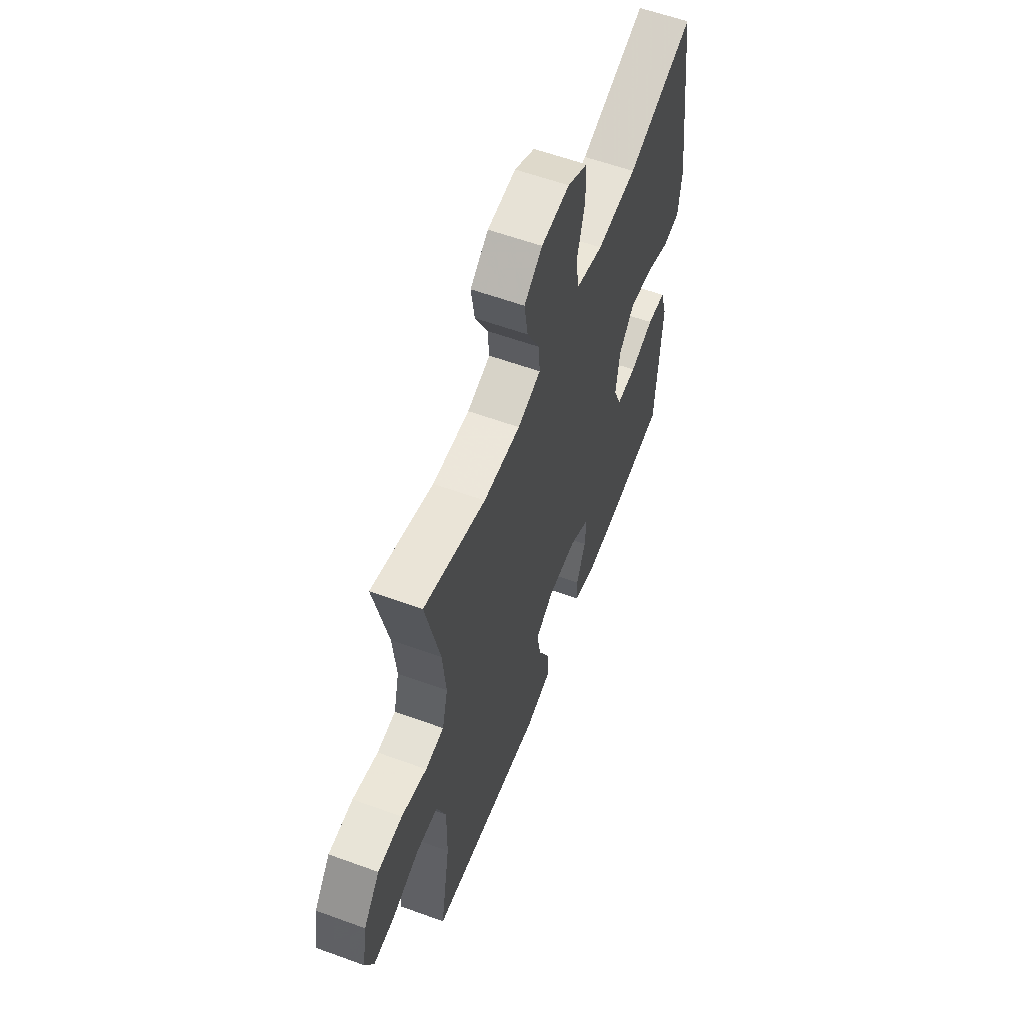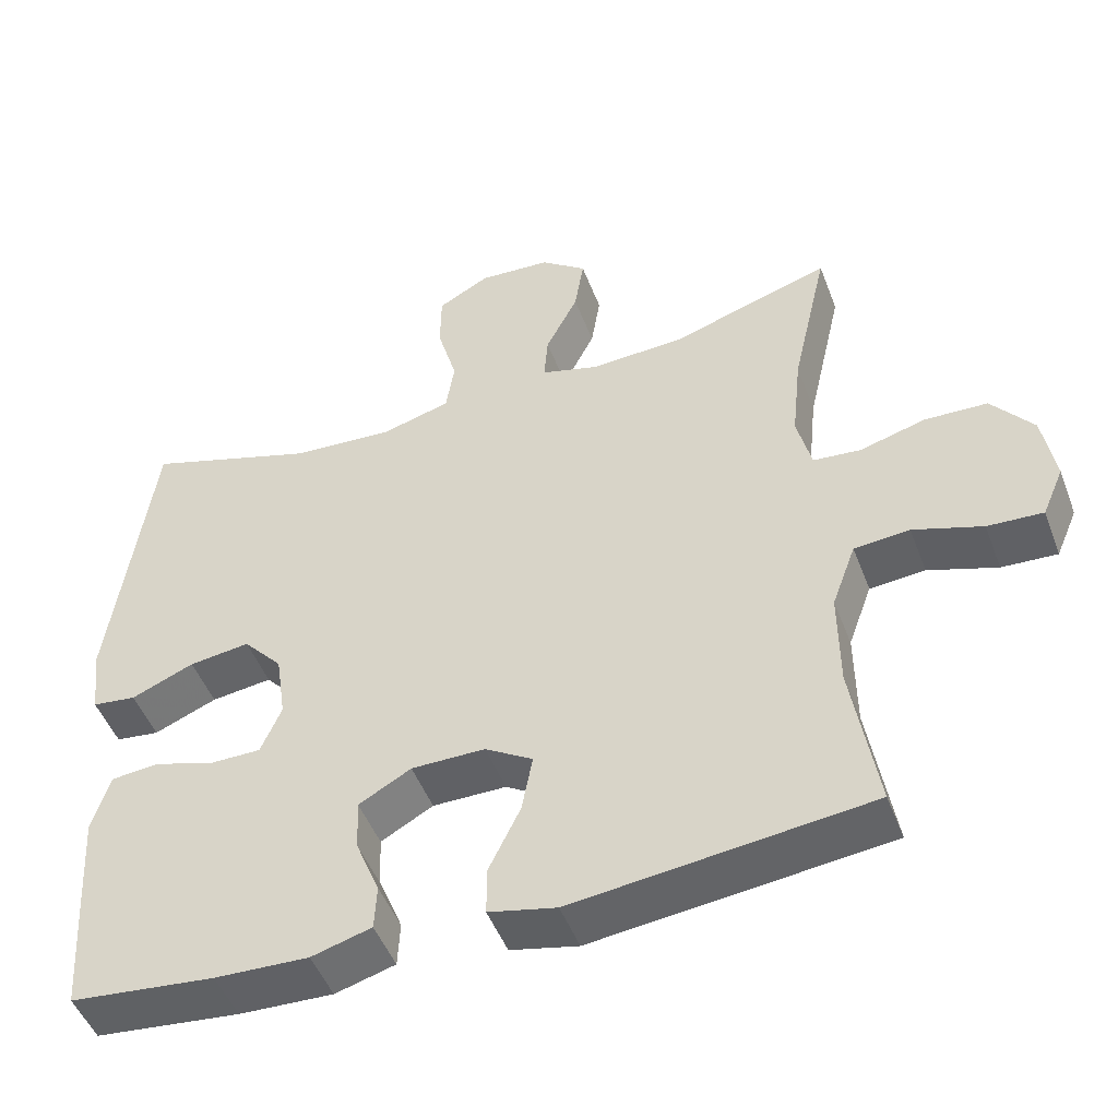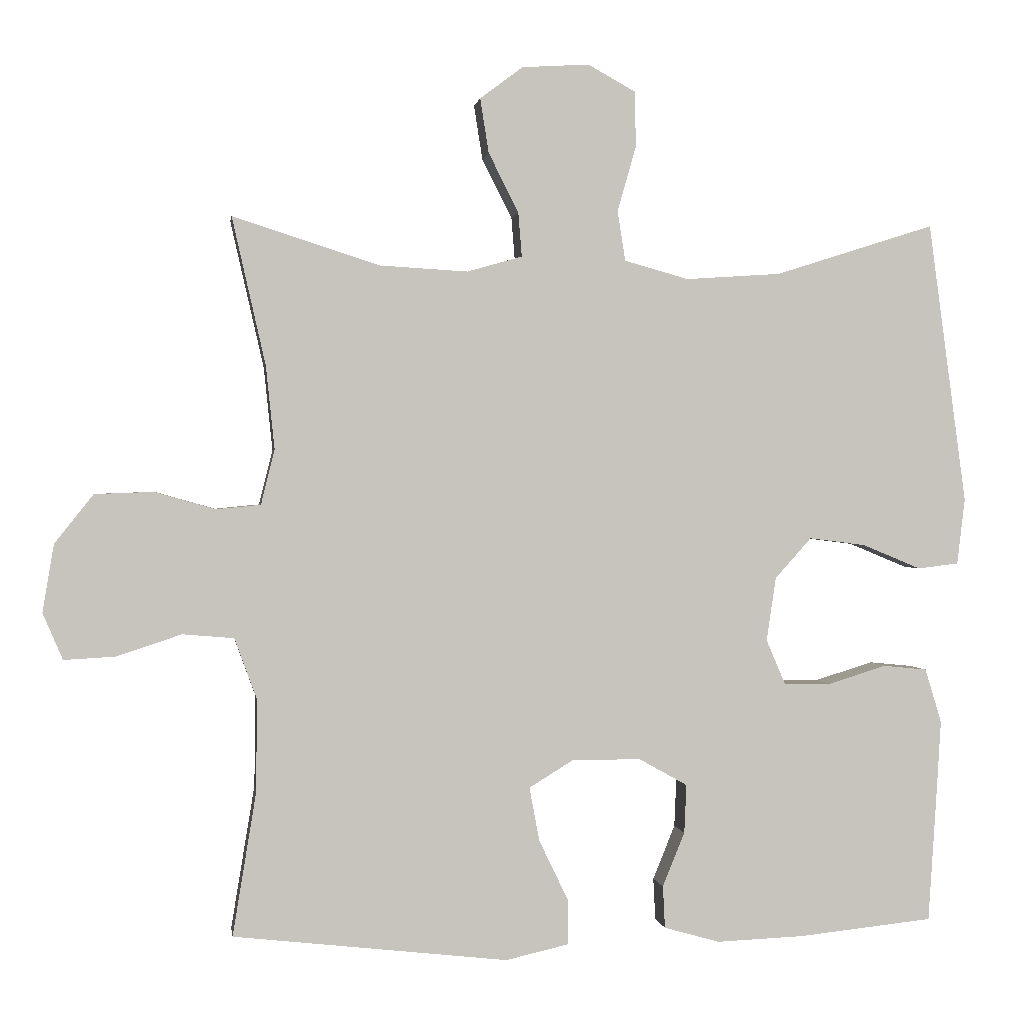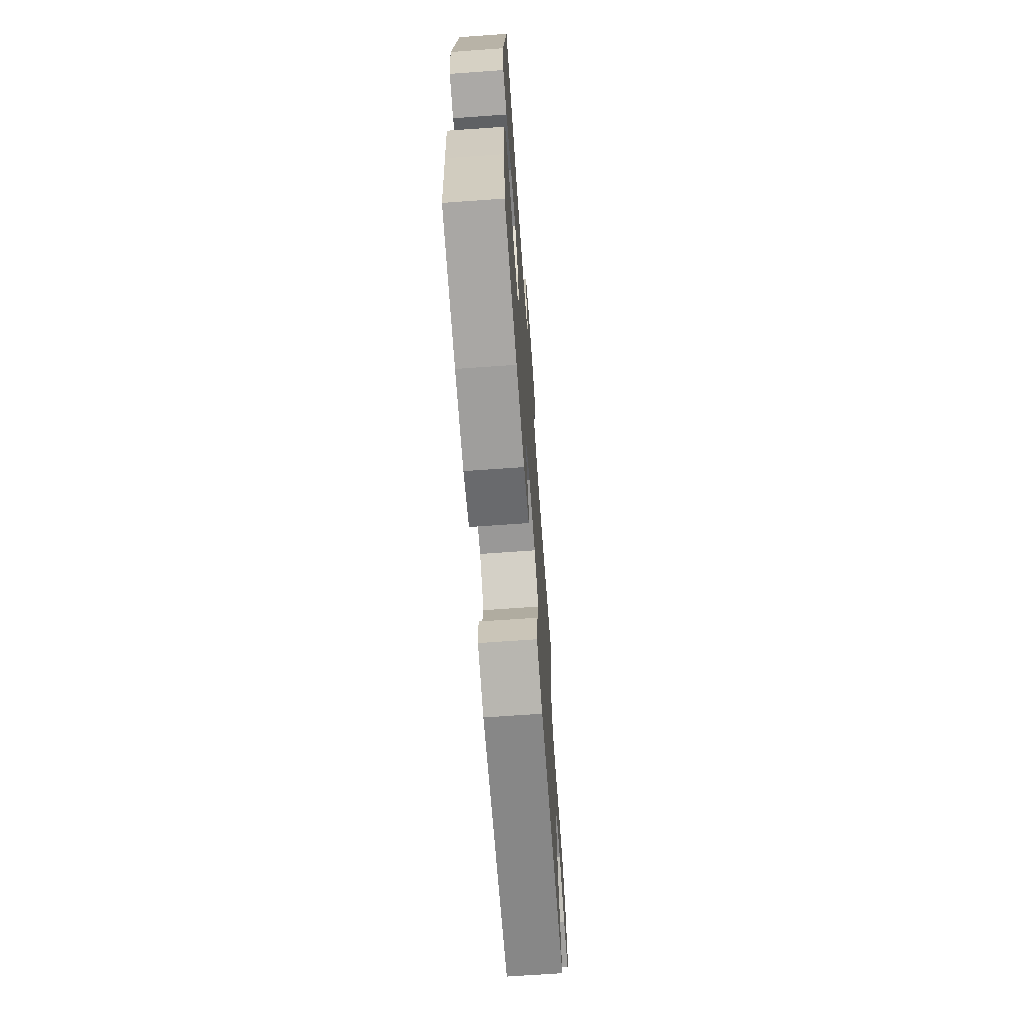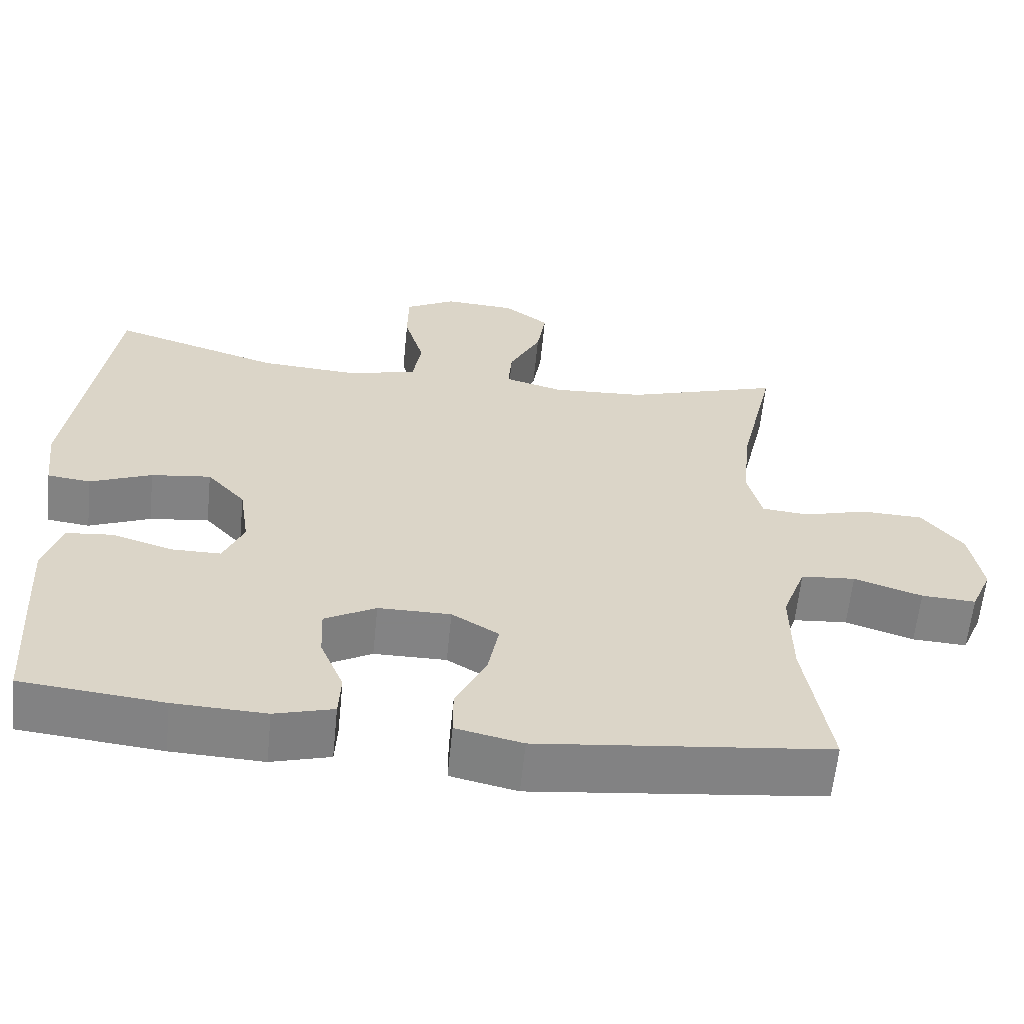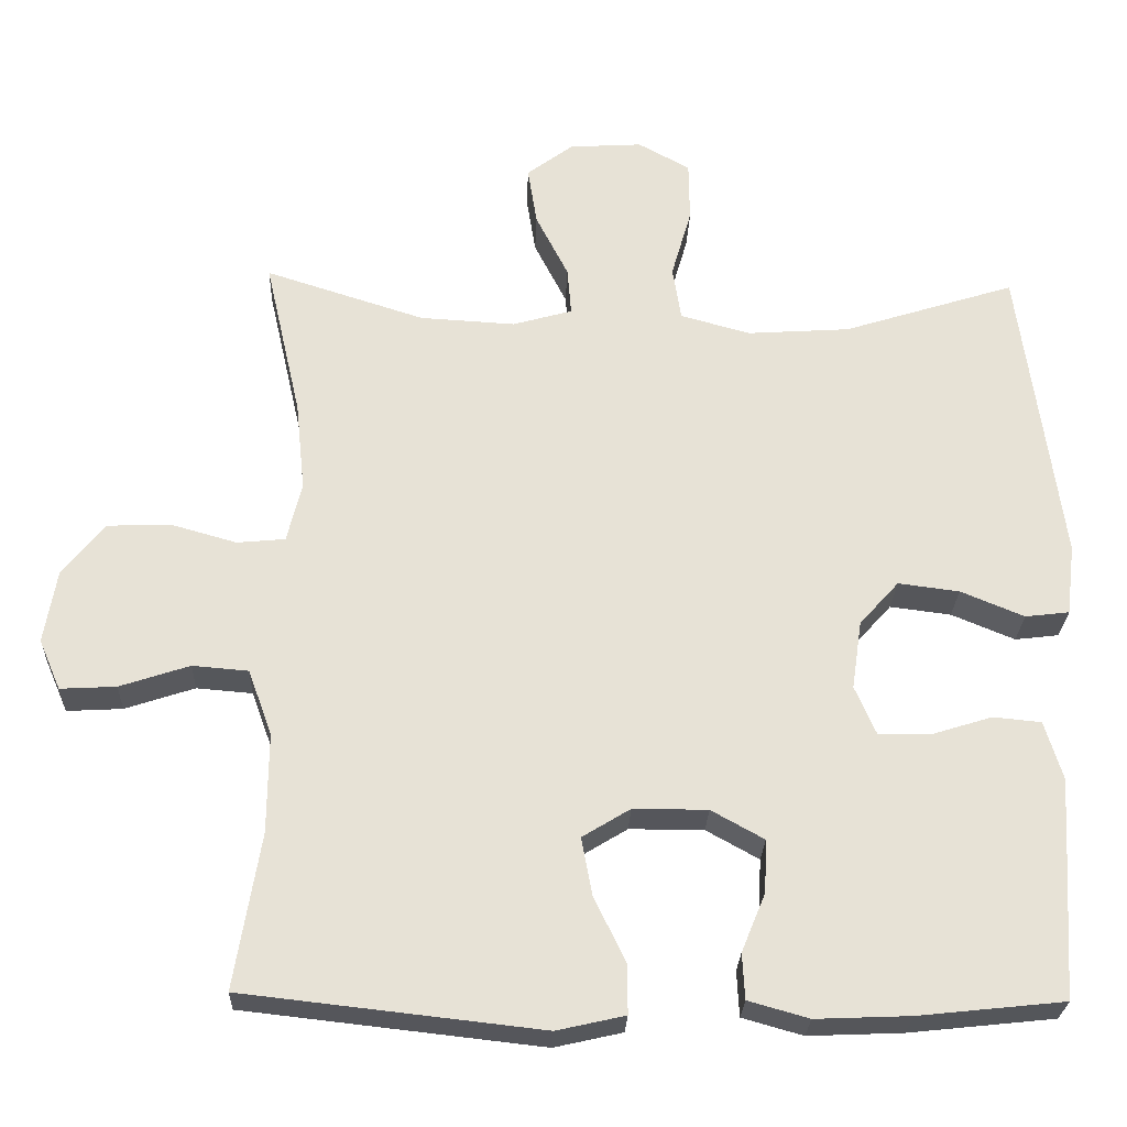
<metadata>
{"format":"obj","ext":"obj","renderer":"f3d","projection":"perspective","resolution":1024,"background":"white","views":[{"elev":58.9,"azim":-69.4,"up":"+Z"},{"elev":-48.6,"azim":-159.6,"up":"+Z"},{"elev":0.7,"azim":-8.0,"up":"+Z"},{"elev":-68.7,"azim":94.1,"up":"+Z"},{"elev":-61.1,"azim":174.3,"up":"+Z"},{"elev":-26.3,"azim":-2.1,"up":"+Z"}]}
</metadata>
<code>
v -0.5 0.07 -0.5
v -0.467 0.07 -0.299
v -0.466 0.07 -0.17
v -0.497 0.07 -0.085
v -0.569 0.07 -0.079
v -0.659 0.07 -0.109
v -0.731 0.07 -0.113
v -0.759 0.07 -0.048
v -0.743 0.07 0.047
v -0.689 0.07 0.115
v -0.607 0.07 0.118
v -0.522 0.07 0.094
v -0.46 0.07 0.1
v -0.441 0.07 0.177
v -0.453 0.07 0.293
v -0.5 0.07 0.5
v -0.294 0.07 0.434
v -0.171 0.07 0.427
v -0.094 0.07 0.449
v -0.099 0.07 0.511
v -0.141 0.07 0.594
v -0.153 0.07 0.67
v -0.093 0.07 0.715
v 0.001 0.07 0.721
v 0.068 0.07 0.684
v 0.069 0.07 0.606
v 0.043 0.07 0.515
v 0.054 0.07 0.445
v 0.144 0.07 0.42
v 0.277 0.07 0.429
v 0.5 0.07 0.5
v 0.553 0.07 0.106
v 0.542 0.07 0.014
v 0.485 0.07 0.007
v 0.403 0.07 0.041
v 0.324 0.07 0.051
v 0.273 0.07 -0.006
v 0.26 0.07 -0.095
v 0.287 0.07 -0.158
v 0.353 0.07 -0.158
v 0.433 0.07 -0.133
v 0.495 0.07 -0.139
v 0.518 0.07 -0.215
v 0.511 0.07 -0.331
v 0.5 0.07 -0.5
v 0.312 0.07 -0.52
v 0.19 0.07 -0.525
v 0.112 0.07 -0.503
v 0.109 0.07 -0.444
v 0.14 0.07 -0.368
v 0.143 0.07 -0.3
v 0.075 0.07 -0.262
v -0.021 0.07 -0.262
v -0.083 0.07 -0.3
v -0.069 0.07 -0.375
v -0.028 0.07 -0.46
v -0.028 0.07 -0.523
v -0.116 0.07 -0.543
v -0.5 0 -0.5
v -0.467 0 -0.299
v -0.466 0 -0.17
v -0.497 0 -0.085
v -0.569 0 -0.079
v -0.659 0 -0.109
v -0.731 0 -0.113
v -0.759 0 -0.048
v -0.743 0 0.047
v -0.689 0 0.115
v -0.607 0 0.118
v -0.522 0 0.094
v -0.46 0 0.1
v -0.441 0 0.177
v -0.453 0 0.293
v -0.5 0 0.5
v -0.294 0 0.434
v -0.171 0 0.427
v -0.094 0 0.449
v -0.099 0 0.511
v -0.141 0 0.594
v -0.153 0 0.67
v -0.093 0 0.715
v 0.001 0 0.721
v 0.068 0 0.684
v 0.069 0 0.606
v 0.043 0 0.515
v 0.054 0 0.445
v 0.144 0 0.42
v 0.277 0 0.429
v 0.5 0 0.5
v 0.553 0 0.106
v 0.542 0 0.014
v 0.485 0 0.007
v 0.403 0 0.041
v 0.324 0 0.051
v 0.273 0 -0.006
v 0.26 0 -0.095
v 0.287 0 -0.158
v 0.353 0 -0.158
v 0.433 0 -0.133
v 0.495 0 -0.139
v 0.518 0 -0.215
v 0.511 0 -0.331
v 0.5 0 -0.5
v 0.312 0 -0.52
v 0.19 0 -0.525
v 0.112 0 -0.503
v 0.109 0 -0.444
v 0.14 0 -0.368
v 0.143 0 -0.3
v 0.075 0 -0.262
v -0.021 0 -0.262
v -0.083 0 -0.3
v -0.069 0 -0.375
v -0.028 0 -0.46
v -0.028 0 -0.523
v -0.116 0 -0.543
f 58 1 2
f 57 58 2
f 56 57 2
f 55 56 2
f 54 55 2 3
f 53 54 3 4
f 52 53 4
f 48 49 50
f 47 48 50
f 46 47 50
f 45 46 50
f 44 45 50
f 43 44 50
f 42 43 50
f 41 42 50
f 40 41 50
f 39 40 50 51
f 38 39 51 52
f 33 34 35
f 32 33 35
f 31 32 35
f 30 31 35
f 29 30 35 36
f 28 29 36 37
f 25 26 27
f 24 25 27
f 23 24 27
f 22 23 27
f 21 22 27
f 20 21 27
f 19 20 27 28
f 38 52 4
f 37 38 4
f 28 37 4
f 19 28 4
f 18 19 4
f 10 11 12
f 9 10 12
f 8 9 12
f 7 8 12
f 6 7 12
f 5 6 12
f 5 12 13
f 4 5 13
f 4 13 14
f 18 4 14
f 17 18 14
f 17 14 15
f 15 16 17
f 60 59 116
f 60 116 115
f 60 115 114
f 60 114 113
f 61 60 113 112
f 62 61 112 111
f 62 111 110
f 108 107 106
f 108 106 105
f 108 105 104
f 108 104 103
f 108 103 102
f 108 102 101
f 108 101 100
f 108 100 99
f 108 99 98
f 109 108 98 97
f 110 109 97 96
f 93 92 91
f 93 91 90
f 93 90 89
f 93 89 88
f 94 93 88 87
f 95 94 87 86
f 85 84 83
f 85 83 82
f 85 82 81
f 85 81 80
f 85 80 79
f 85 79 78
f 86 85 78 77
f 62 110 96
f 62 96 95
f 62 95 86
f 62 86 77
f 62 77 76
f 70 69 68
f 70 68 67
f 70 67 66
f 70 66 65
f 70 65 64
f 70 64 63
f 71 70 63
f 71 63 62
f 72 71 62
f 72 62 76
f 72 76 75
f 73 72 75
f 75 74 73
f 1 59 60 2
f 2 60 61 3
f 3 61 62 4
f 4 62 63 5
f 5 63 64 6
f 6 64 65 7
f 7 65 66 8
f 8 66 67 9
f 9 67 68 10
f 10 68 69 11
f 11 69 70 12
f 12 70 71 13
f 13 71 72 14
f 14 72 73 15
f 15 73 74 16
f 16 74 75 17
f 17 75 76 18
f 18 76 77 19
f 19 77 78 20
f 20 78 79 21
f 21 79 80 22
f 22 80 81 23
f 23 81 82 24
f 24 82 83 25
f 25 83 84 26
f 26 84 85 27
f 27 85 86 28
f 28 86 87 29
f 29 87 88 30
f 30 88 89 31
f 31 89 90 32
f 32 90 91 33
f 33 91 92 34
f 34 92 93 35
f 35 93 94 36
f 36 94 95 37
f 37 95 96 38
f 38 96 97 39
f 39 97 98 40
f 40 98 99 41
f 41 99 100 42
f 42 100 101 43
f 43 101 102 44
f 44 102 103 45
f 45 103 104 46
f 46 104 105 47
f 47 105 106 48
f 48 106 107 49
f 49 107 108 50
f 50 108 109 51
f 51 109 110 52
f 52 110 111 53
f 53 111 112 54
f 54 112 113 55
f 55 113 114 56
f 56 114 115 57
f 57 115 116 58
f 58 116 59 1

</code>
